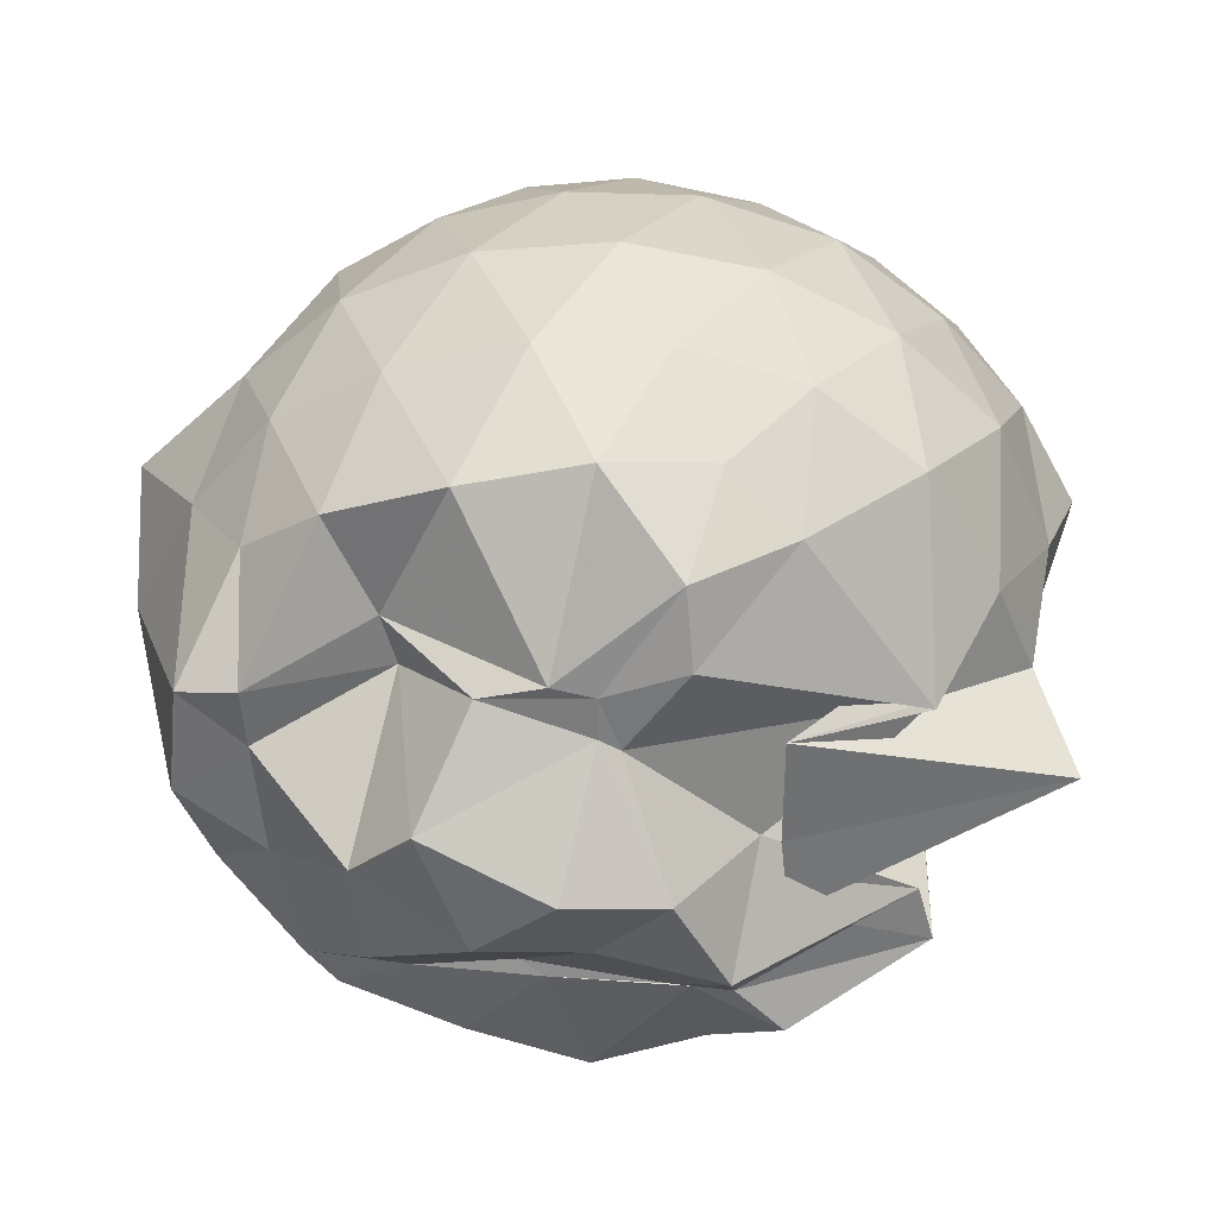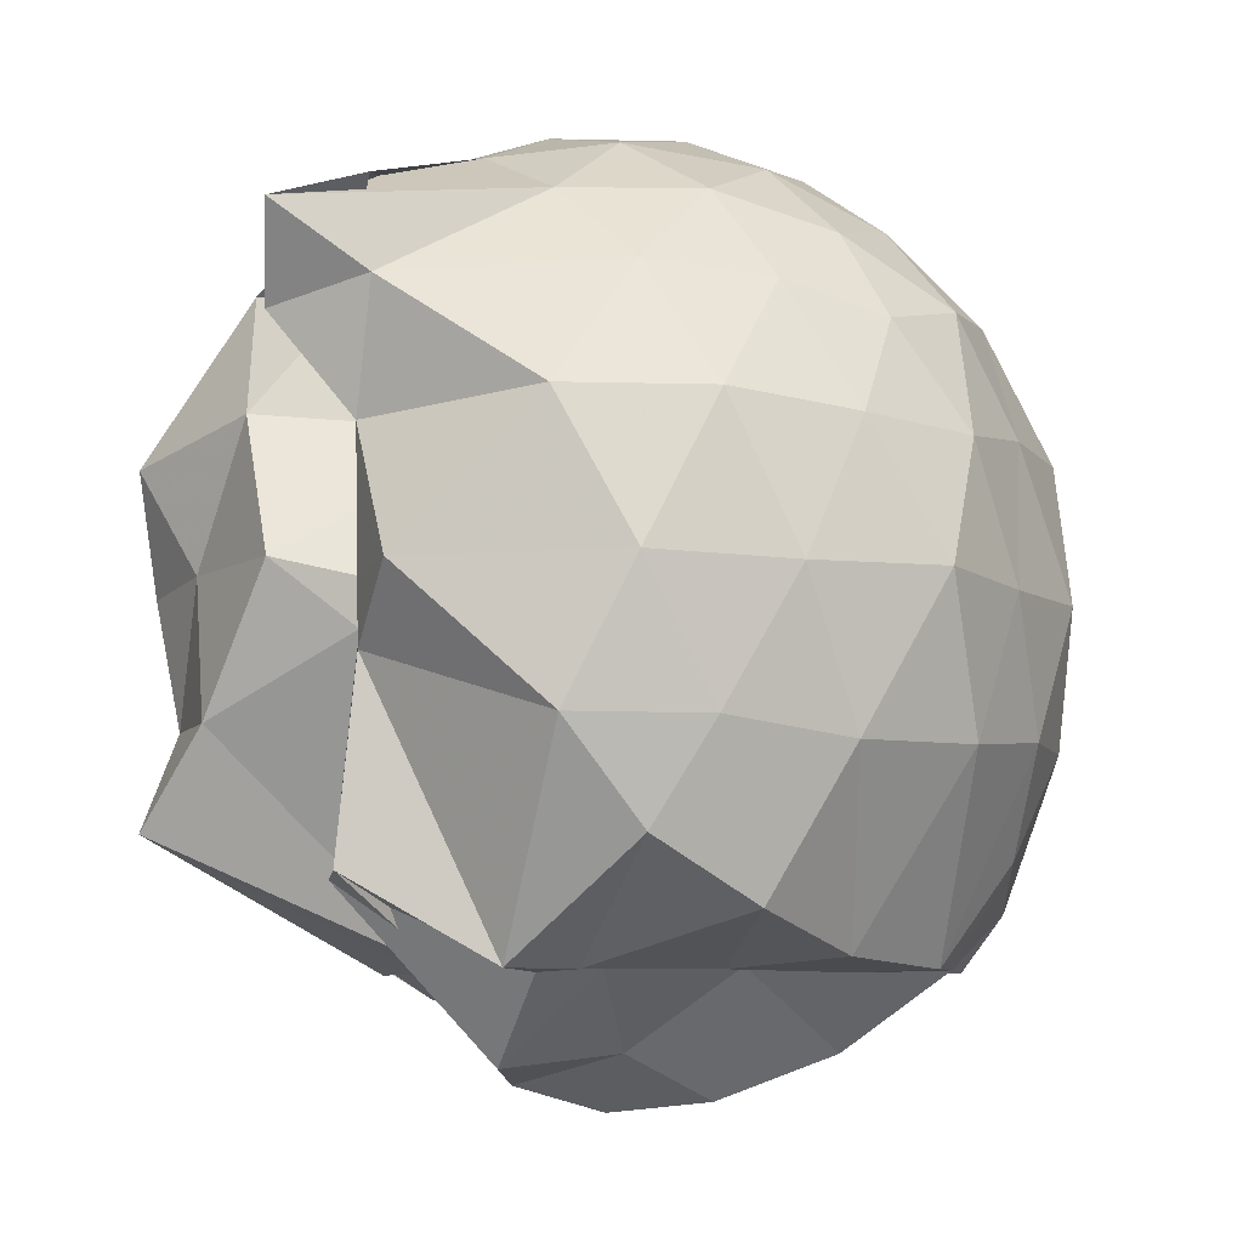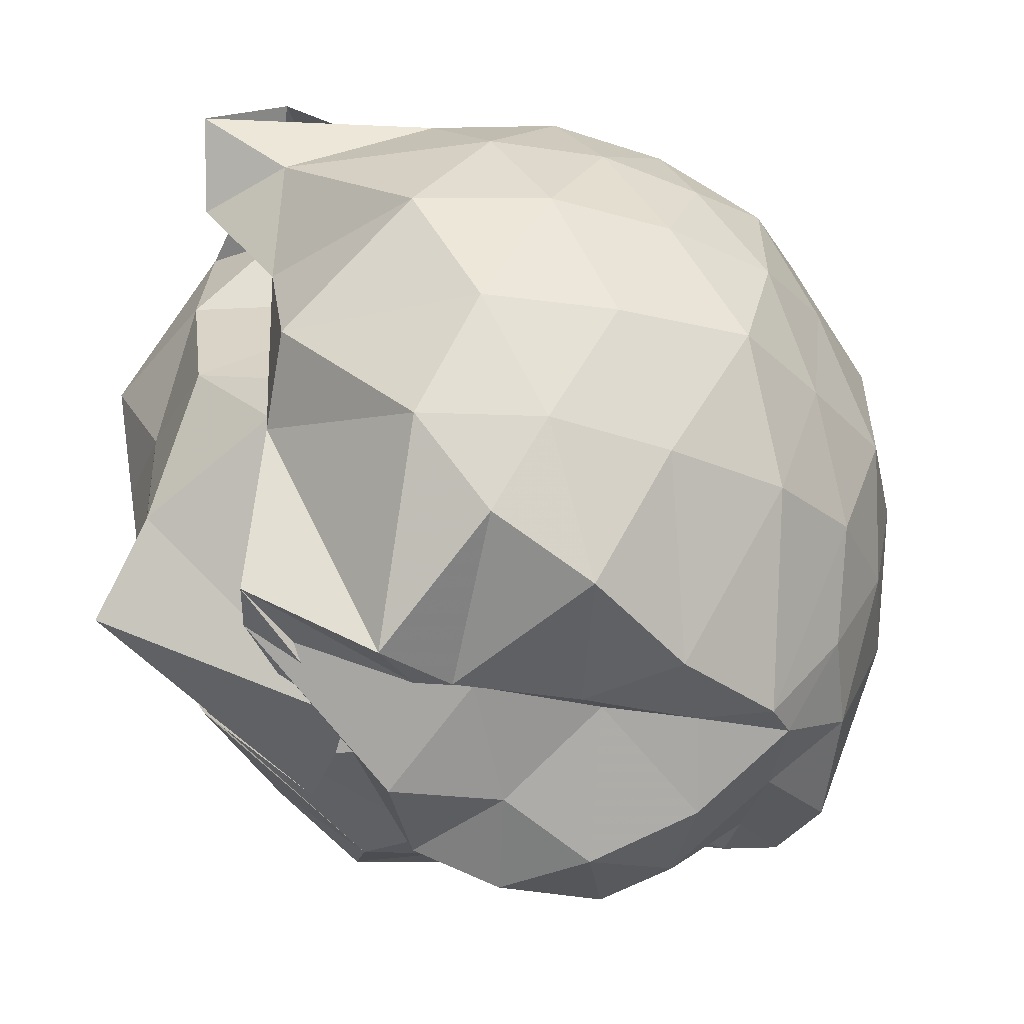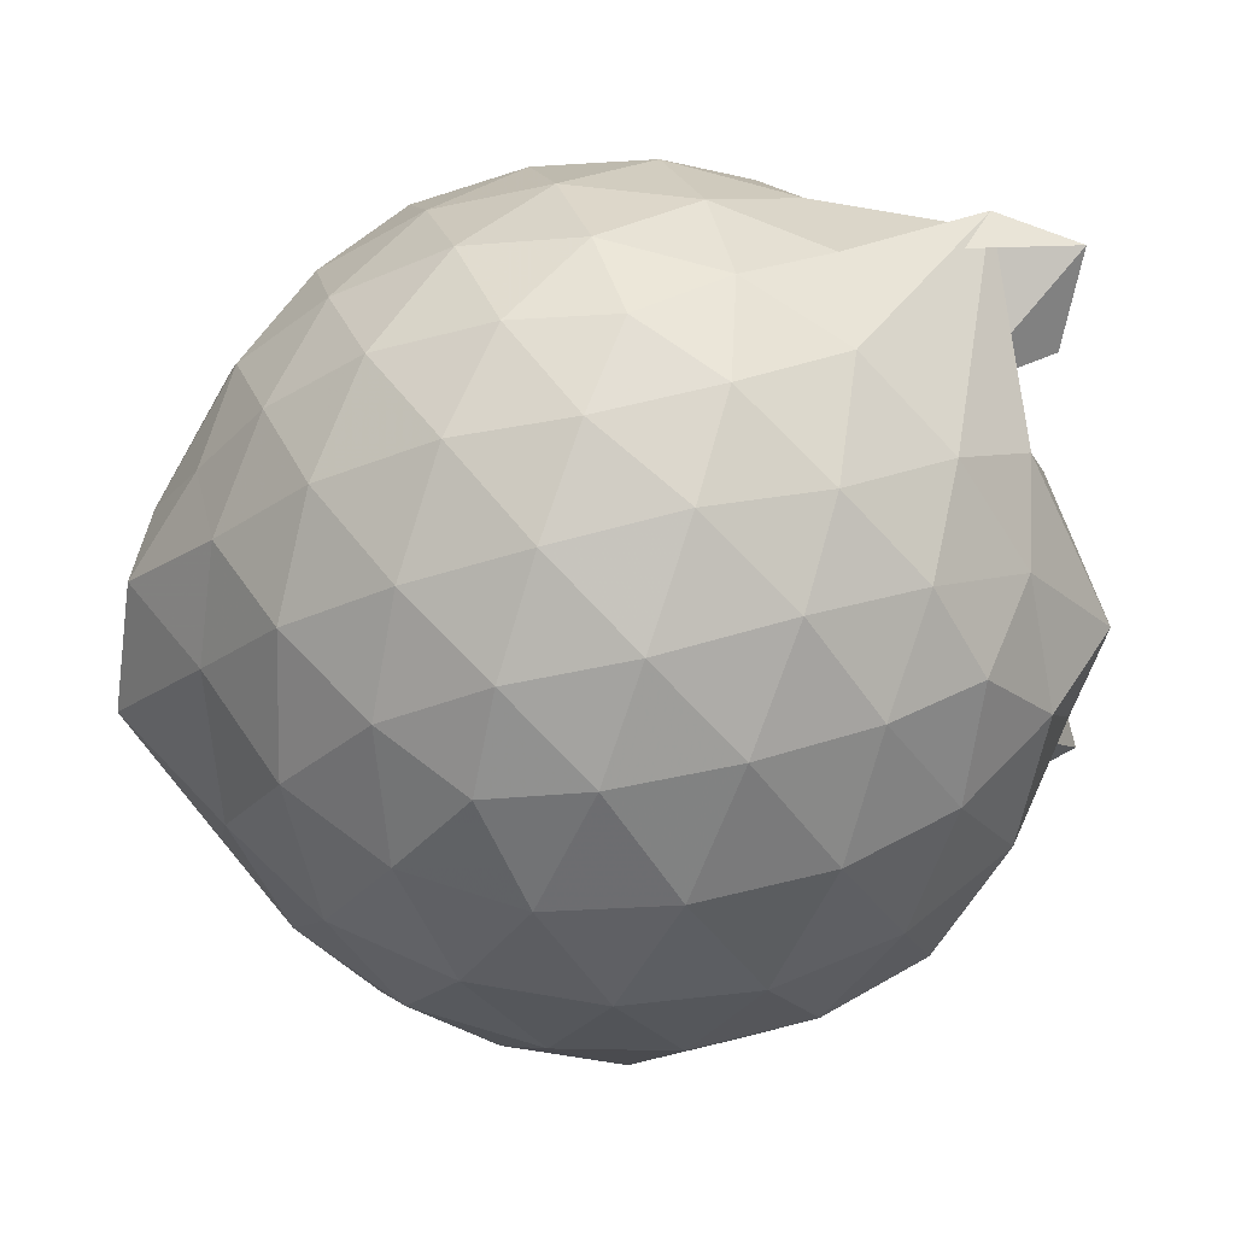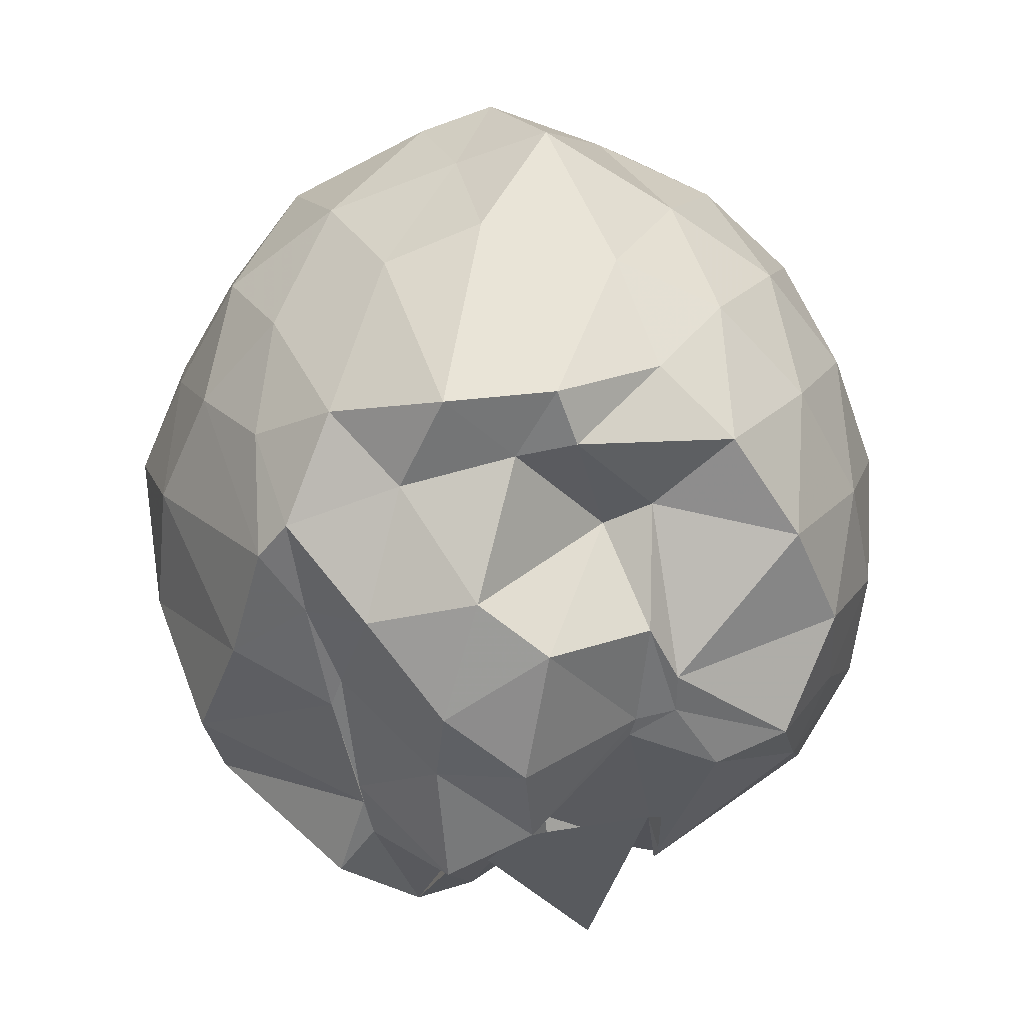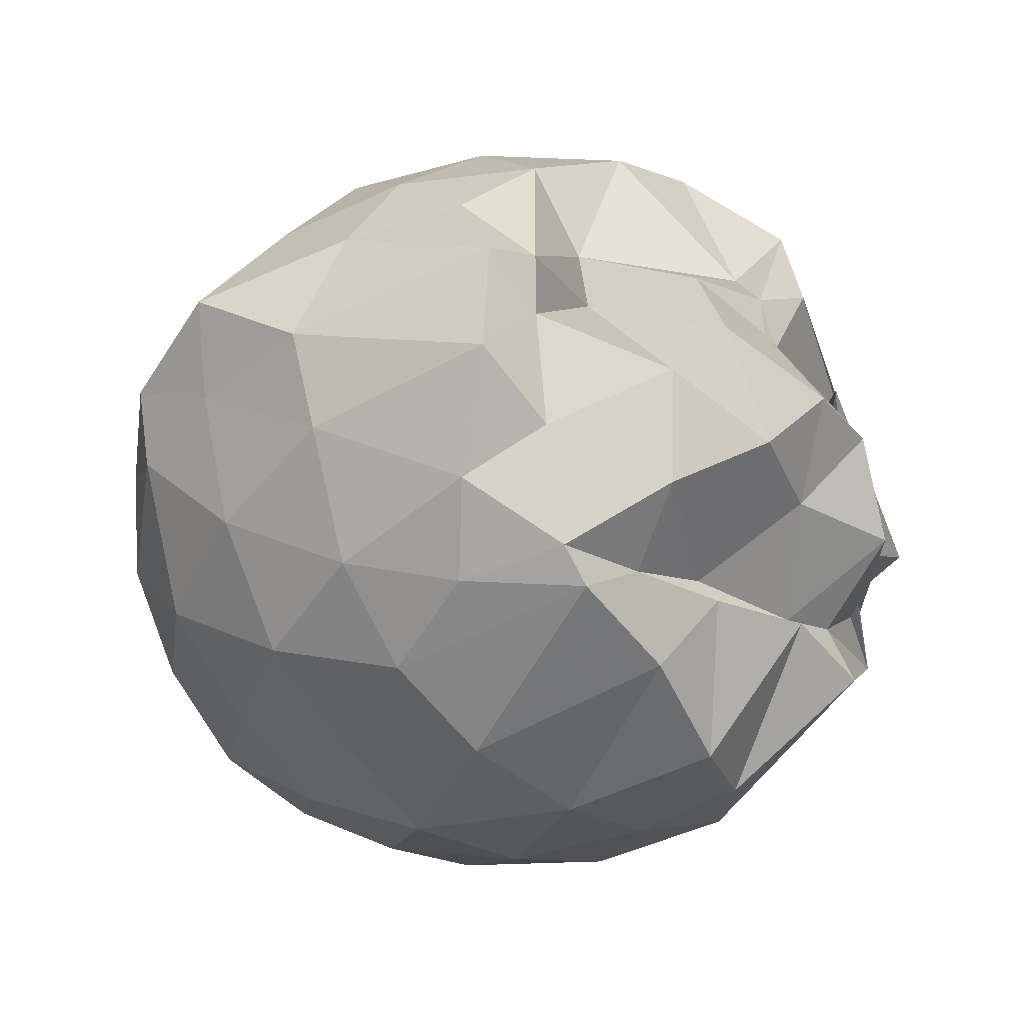
<metadata>
{"format":"obj","ext":"obj","renderer":"f3d","projection":"perspective","resolution":1024,"background":"white","views":[{"elev":36.0,"azim":-173.1,"up":"+Y"},{"elev":-7.5,"azim":-23.0,"up":"+Z"},{"elev":-31.1,"azim":-16.5,"up":"+Z"},{"elev":56.7,"azim":-178.1,"up":"+Z"},{"elev":-55.5,"azim":101.0,"up":"+Z"},{"elev":-19.7,"azim":135.7,"up":"+Y"}]}
</metadata>
<code>
v -2.712 -0.3442 0.5404
v -2.718 -0.314 -1.761
v -1.75 -0.3326 -0.04166
v -1.814 -0.1066 0.01517
v -1.984 0.1465 0.05976
v -2.2 0.3627 0.03105
v -2.417 0.5008 -0.0326
v -2.681 0.5096 0.03255
v -2.988 0.4449 0.05751
v -3.277 0.3259 0.03094
v -3.498 0.1755 -0.02075
v -3.597 -0.08652 0.003486
v -3.598 -0.3453 0.09077
v -3.463 -0.5647 0.03177
v -3.688 -0.7176 -0.02453
v -3.508 -0.9038 0.03236
v -2.988 -1.14 0.06025
v -2.683 -1.195 0.03363
v -2.414 -1.195 -0.03069
v -2.18 -1.064 0.0293
v -1.983 -0.8364 0.05609
v -1.821 -0.584 0.02587
v -1.581 -0.1874 -0.2814
v -1.783 0.07947 -0.2195
v -1.98 0.3535 -0.2451
v -2.236 0.5341 -0.2766
v -2.543 0.628 -0.2808
v -2.867 0.6194 -0.2447
v -3.199 0.5215 -0.244
v -3.461 0.3446 -0.277
v -3.668 0.106 -0.2689
v -3.812 -0.147 -0.2947
v -3.668 -0.5214 -0.2189
v -3.143 -0.7911 -0.2679
v -3.508 -0.8097 -0.2724
v -3.222 -1.213 -0.2426
v -2.871 -1.312 -0.2391
v -2.542 -1.316 -0.2711
v -2.23 -1.226 -0.2843
v -2.002 -1.029 -0.2464
v -1.763 -0.7787 -0.2469
v -1.621 -0.3875 -0.2747
v -1.536 -0.02854 -0.5901
v -1.816 0.2593 -0.5996
v -2.061 0.4893 -0.6129
v -2.373 0.6341 -0.6039
v -2.716 0.6842 -0.6051
v -3.056 0.6331 -0.6055
v -3.361 0.4841 -0.6029
v -3.61 0.2529 -0.6037
v -3.75 -0.0855 -0.5854
v -3.728 -0.3503 -0.5626
v -3.674 -0.7099 -0.563
v -3.505 -0.819 -0.611
v -3.513 -1.019 -0.5963
v -3.064 -1.325 -0.5964
v -2.712 -1.372 -0.6061
v -2.347 -1.342 -0.594
v -2.087 -1.164 -0.6089
v -1.819 -0.9475 -0.6044
v -1.648 -0.6321 -0.6015
v -1.595 -0.2823 -0.5584
v -1.755 0.1096 -0.9366
v -1.952 0.3492 -0.9231
v -2.226 0.5222 -0.9653
v -2.561 0.6202 -0.964
v -2.878 0.6253 -0.9434
v -3.188 0.5362 -0.9334
v -3.448 0.3522 -0.9644
v -3.629 0.04 -0.9626
v -3.723 -0.2125 -0.9041
v -3.755 -0.5129 -0.9092
v -3.494 -0.8065 -0.7236
v -3.501 -0.8156 -0.7694
v -3.21 -1.238 -0.928
v -2.884 -1.316 -0.9274
v -2.561 -1.314 -0.9684
v -2.222 -1.212 -0.9594
v -1.966 -1.033 -0.9317
v -1.772 -0.7947 -0.9331
v -1.636 -0.4695 -0.964
v -1.593 -0.2099 -0.9245
v -1.932 0.1818 -1.196
v -2.134 0.3358 -1.27
v -2.433 0.4552 -1.304
v -2.744 0.5156 -1.264
v -3.014 0.4777 -1.174
v -3.191 0.3467 -1.254
v -3.503 -0.09186 -1.247
v -3.182 -0.06375 -1.443
v -3.846 -0.3403 -1.143
v -3.203 -0.5549 -1.444
v -3.538 -0.7813 -1.236
v -3.208 -0.9226 -1.441
v -3.005 -1.222 -1.169
v -2.732 -1.202 -1.32
v -2.44 -1.031 -1.413
v -2.146 -0.8886 -1.436
v -1.939 -0.8647 -1.191
v -1.84 -0.6417 -1.303
v -1.786 -0.3379 -1.433
v -1.814 -0.06169 -1.427
v -1.919 -0.3396 0.1843
v -2.047 -0.08791 0.2593
v -2.249 0.1673 0.2628
v -2.464 0.3581 0.1874
v -2.77 0.3245 0.2592
v -3.092 0.2126 0.2619
v -3.366 0.08178 0.1891
v -3.421 -0.2078 0.2523
v -3.511 -0.8972 0.2535
v -3.732 -0.8584 0.1884
v -3.094 -0.9152 0.2591
v -2.764 -1.014 0.2664
v -2.465 -1.051 0.1871
v -2.245 -0.8556 0.2547
v -2.046 -0.6009 0.2516
v -2.156 -0.3435 0.3835
v -2.336 -0.08945 0.431
v -2.544 0.1413 0.381
v -2.863 0.06565 0.4282
v -3.16 -0.0292 0.3763
v -3.194 -0.3536 0.4278
v -3.161 -0.6556 0.3843
v -2.87 -0.7581 0.4268
v -2.539 -0.8341 0.3798
v -2.331 -0.6029 0.4328
v -2.447 -0.3461 0.5037
v -2.63 -0.1055 0.5019
v -2.931 -0.201 0.502
v -2.937 -0.4913 0.4993
v -2.628 -0.5804 0.5036
v -1.965 -0.03984 -1.441
v -2.264 0.1028 -1.306
v -2.669 0.09402 -1.513
v -2.957 0.3401 -1.445
v -2.981 0.148 -1.498
v -3.501 -0.07534 -1.232
v -3.181 -0.3429 -1.445
v -3.496 -0.6182 -1.249
v -3.087 -0.8027 -1.448
v -2.986 -0.8075 -1.44
v -2.644 -0.8166 -1.438
v -2.329 -0.8093 -1.443
v -2.067 -0.7978 -1.437
v -2.004 -0.4931 -1.439
v -1.976 -0.196 -1.432
v -2.301 -0.03088 -1.303
v -2.506 0.04907 -1.514
v -2.777 0.07185 -1.509
v -2.829 -0.05895 -1.517
v -3.134 -0.3393 -1.432
v -3.094 -0.5932 -1.657
v -2.931 -0.8074 -1.437
v -2.577 -0.7755 -1.429
v -2.268 -0.6288 -1.624
v -2.238 -0.3415 -1.659
v -2.394 -0.192 -1.708
v -2.778 -0.03316 -1.519
v -2.964 -0.3431 -1.697
v -2.777 -0.5587 -1.623
v -2.52 -0.4837 -1.734
f 3 23 4
f 4 23 24
f 4 24 5
f 5 24 25
f 5 25 6
f 6 25 26
f 6 26 7
f 7 26 27
f 7 27 8
f 8 27 28
f 8 28 9
f 9 28 29
f 9 29 10
f 10 29 30
f 10 30 11
f 11 30 31
f 11 31 12
f 12 31 32
f 12 32 13
f 13 32 33
f 13 33 14
f 14 33 34
f 14 34 15
f 15 34 35
f 15 35 16
f 16 35 36
f 16 36 17
f 17 36 37
f 17 37 18
f 18 37 38
f 18 38 19
f 19 38 39
f 19 39 20
f 20 39 40
f 20 40 21
f 21 40 41
f 21 41 22
f 22 41 42
f 22 42 3
f 3 42 23
f 23 43 24
f 24 43 44
f 24 44 25
f 25 44 45
f 25 45 26
f 26 45 46
f 26 46 27
f 27 46 47
f 27 47 28
f 28 47 48
f 28 48 29
f 29 48 49
f 29 49 30
f 30 49 50
f 30 50 31
f 31 50 51
f 31 51 32
f 32 51 52
f 32 52 33
f 33 52 53
f 33 53 34
f 34 53 54
f 34 54 35
f 35 54 55
f 35 55 36
f 36 55 56
f 36 56 37
f 37 56 57
f 37 57 38
f 38 57 58
f 38 58 39
f 39 58 59
f 39 59 40
f 40 59 60
f 40 60 41
f 41 60 61
f 41 61 42
f 42 61 62
f 42 62 23
f 23 62 43
f 43 63 44
f 44 63 64
f 44 64 45
f 45 64 65
f 45 65 46
f 46 65 66
f 46 66 47
f 47 66 67
f 47 67 48
f 48 67 68
f 48 68 49
f 49 68 69
f 49 69 50
f 50 69 70
f 50 70 51
f 51 70 71
f 51 71 52
f 52 71 72
f 52 72 53
f 53 72 73
f 53 73 54
f 54 73 74
f 54 74 55
f 55 74 75
f 55 75 56
f 56 75 76
f 56 76 57
f 57 76 77
f 57 77 58
f 58 77 78
f 58 78 59
f 59 78 79
f 59 79 60
f 60 79 80
f 60 80 61
f 61 80 81
f 61 81 62
f 62 81 82
f 62 82 43
f 43 82 63
f 63 83 64
f 64 83 84
f 64 84 65
f 65 84 85
f 65 85 66
f 66 85 86
f 66 86 67
f 67 86 87
f 67 87 68
f 68 87 88
f 68 88 69
f 69 88 89
f 69 89 70
f 70 89 90
f 70 90 71
f 71 90 91
f 71 91 72
f 72 91 92
f 72 92 73
f 73 92 93
f 73 93 74
f 74 93 94
f 74 94 75
f 75 94 95
f 75 95 76
f 76 95 96
f 76 96 77
f 77 96 97
f 77 97 78
f 78 97 98
f 78 98 79
f 79 98 99
f 79 99 80
f 80 99 100
f 80 100 81
f 81 100 101
f 81 101 82
f 82 101 102
f 82 102 63
f 63 102 83
f 103 104 118
f 104 119 118
f 104 105 119
f 105 120 119
f 105 106 120
f 106 107 120
f 107 121 120
f 107 108 121
f 108 122 121
f 108 109 122
f 109 110 122
f 110 123 122
f 110 111 123
f 111 124 123
f 111 112 124
f 112 113 124
f 113 125 124
f 113 114 125
f 114 126 125
f 114 115 126
f 115 116 126
f 116 127 126
f 116 117 127
f 117 118 127
f 117 103 118
f 118 119 128
f 119 129 128
f 119 120 129
f 120 121 129
f 121 130 129
f 121 122 130
f 122 123 130
f 123 131 130
f 123 124 131
f 124 125 131
f 125 132 131
f 125 126 132
f 126 127 132
f 127 128 132
f 127 118 128
f 133 148 134
f 134 148 149
f 134 149 135
f 135 149 150
f 135 150 136
f 136 150 137
f 137 150 151
f 137 151 138
f 138 151 152
f 138 152 139
f 139 152 140
f 140 152 153
f 140 153 141
f 141 153 154
f 141 154 142
f 142 154 143
f 143 154 155
f 143 155 144
f 144 155 156
f 144 156 145
f 145 156 146
f 146 156 157
f 146 157 147
f 147 157 148
f 147 148 133
f 148 158 149
f 149 158 159
f 149 159 150
f 150 159 151
f 151 159 160
f 151 160 152
f 152 160 153
f 153 160 161
f 153 161 154
f 154 161 155
f 155 161 162
f 155 162 156
f 156 162 157
f 157 162 158
f 157 158 148
f 3 4 103
f 103 4 104
f 4 5 104
f 104 5 105
f 5 6 105
f 105 6 106
f 6 7 106
f 7 8 106
f 106 8 107
f 8 9 107
f 107 9 108
f 9 10 108
f 108 10 109
f 10 11 109
f 11 12 109
f 109 12 110
f 12 13 110
f 110 13 111
f 13 14 111
f 111 14 112
f 14 15 112
f 15 16 112
f 112 16 113
f 16 17 113
f 113 17 114
f 17 18 114
f 114 18 115
f 18 19 115
f 19 20 115
f 115 20 116
f 20 21 116
f 116 21 117
f 21 22 117
f 117 22 103
f 22 3 103
f 83 133 84
f 84 133 134
f 84 134 85
f 85 134 135
f 85 135 86
f 86 135 136
f 86 136 87
f 87 136 88
f 88 136 137
f 88 137 89
f 89 137 138
f 89 138 90
f 90 138 139
f 90 139 91
f 91 139 92
f 92 139 140
f 92 140 93
f 93 140 141
f 93 141 94
f 94 141 142
f 94 142 95
f 95 142 96
f 96 142 143
f 96 143 97
f 97 143 144
f 97 144 98
f 98 144 145
f 98 145 99
f 99 145 100
f 100 145 146
f 100 146 101
f 101 146 147
f 101 147 102
f 102 147 133
f 102 133 83
f 128 129 1
f 129 130 1
f 130 131 1
f 131 132 1
f 132 128 1
f 159 158 2
f 160 159 2
f 161 160 2
f 162 161 2
f 158 162 2

</code>
